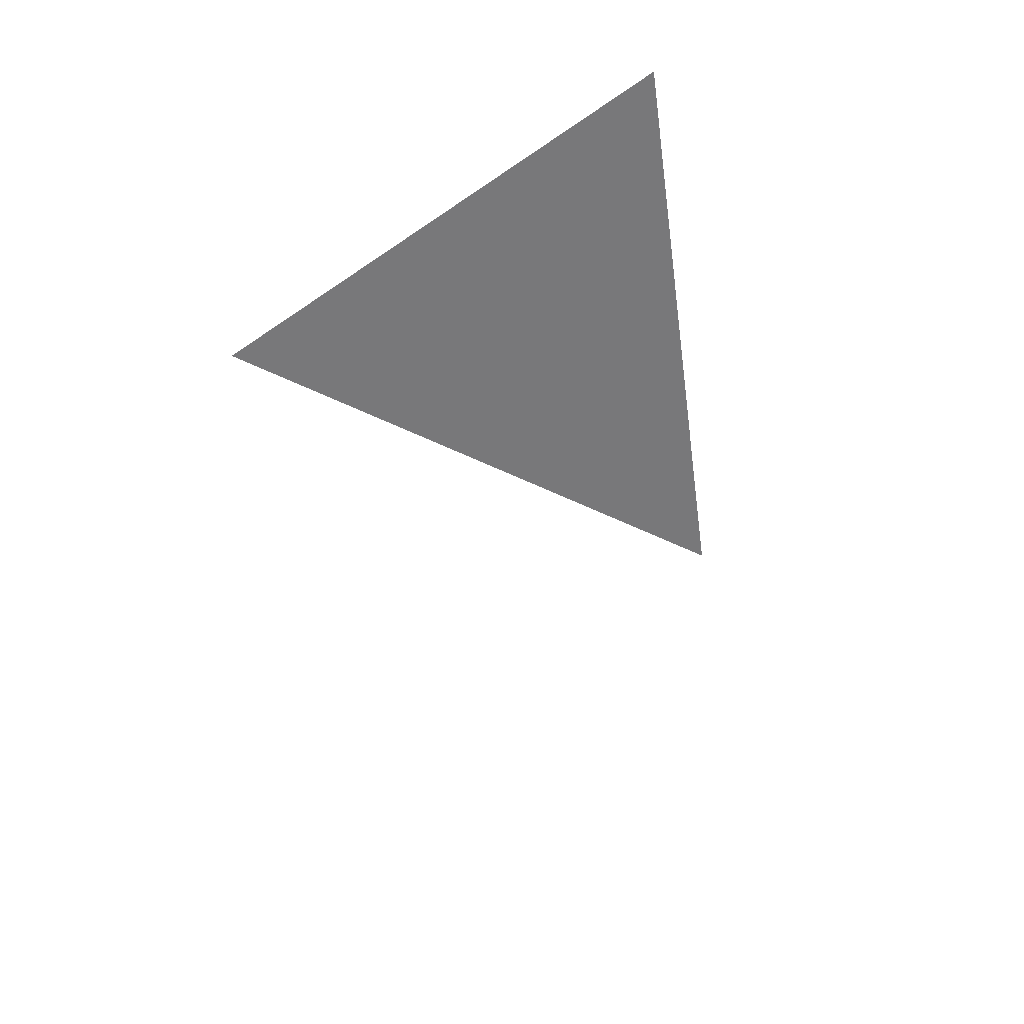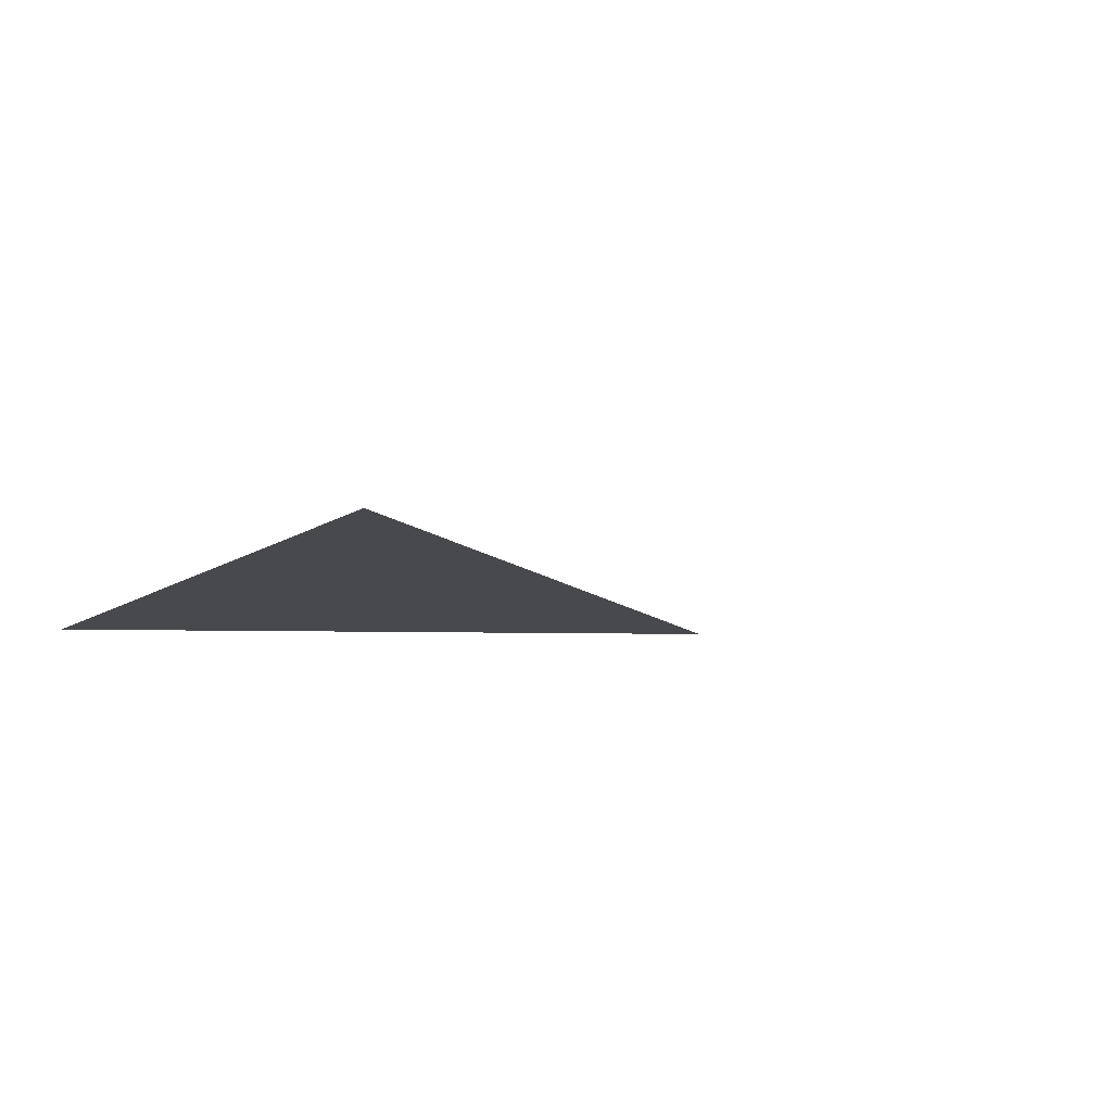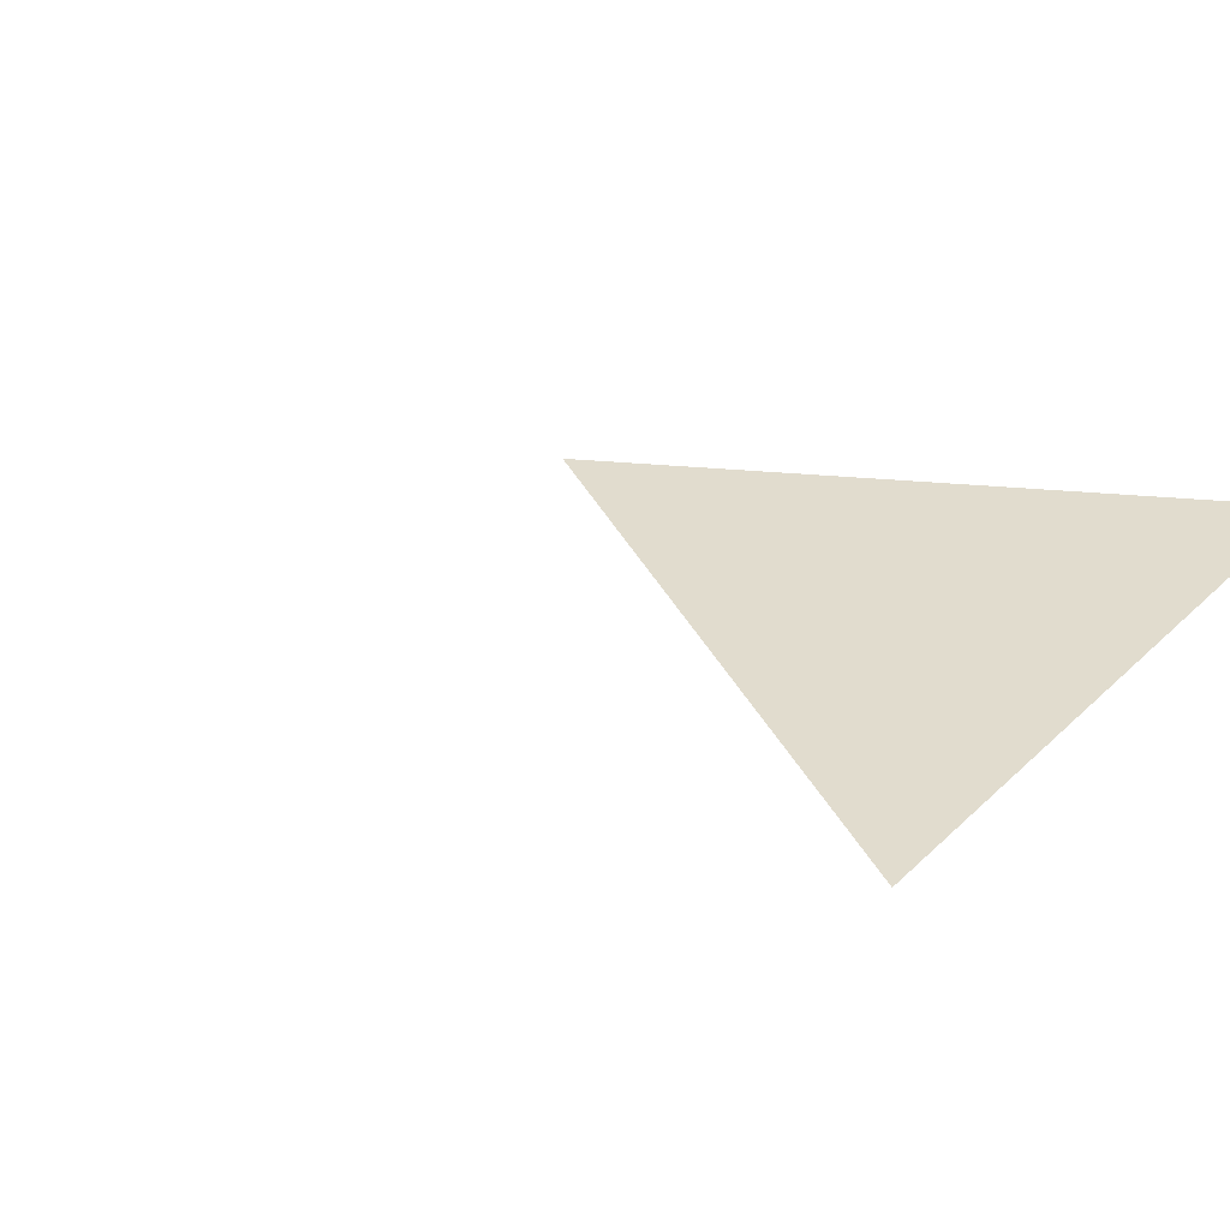
<metadata>
{"format":"obj","ext":"obj","renderer":"f3d","projection":"perspective","resolution":1024,"background":"white","views":[{"elev":31.2,"azim":-171.7,"up":"+Y"},{"elev":-12.2,"azim":-39.7,"up":"+Z"},{"elev":34.0,"azim":89.5,"up":"+Z"}]}
</metadata>
<code>
v 11.66 4.809 6.556
v 11.7 4.978 6.556
v 11.6 4.515 6.556
v 11.71 5.15 6.556
v 11.66 4.809 6.556
v 11.99 4.938 6.556
f 1 2 3
f 4 5 6

</code>
